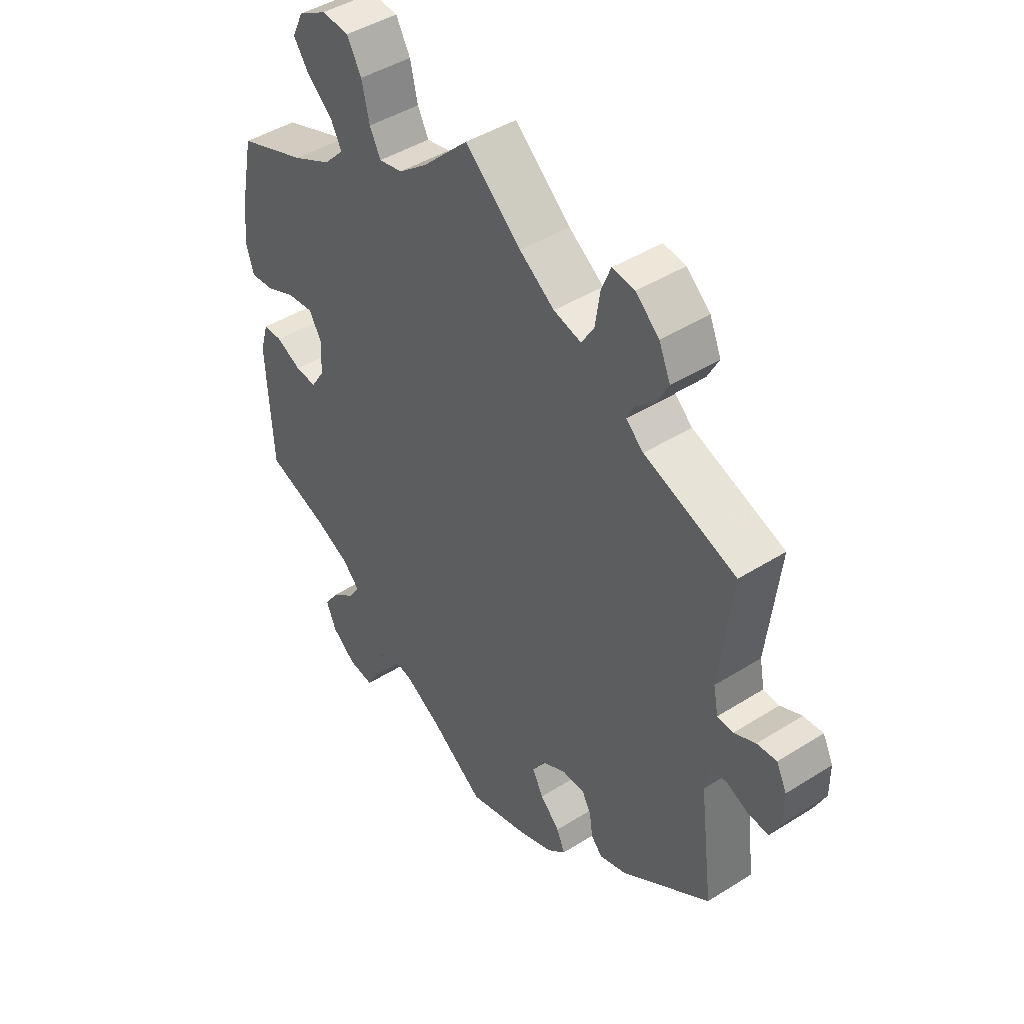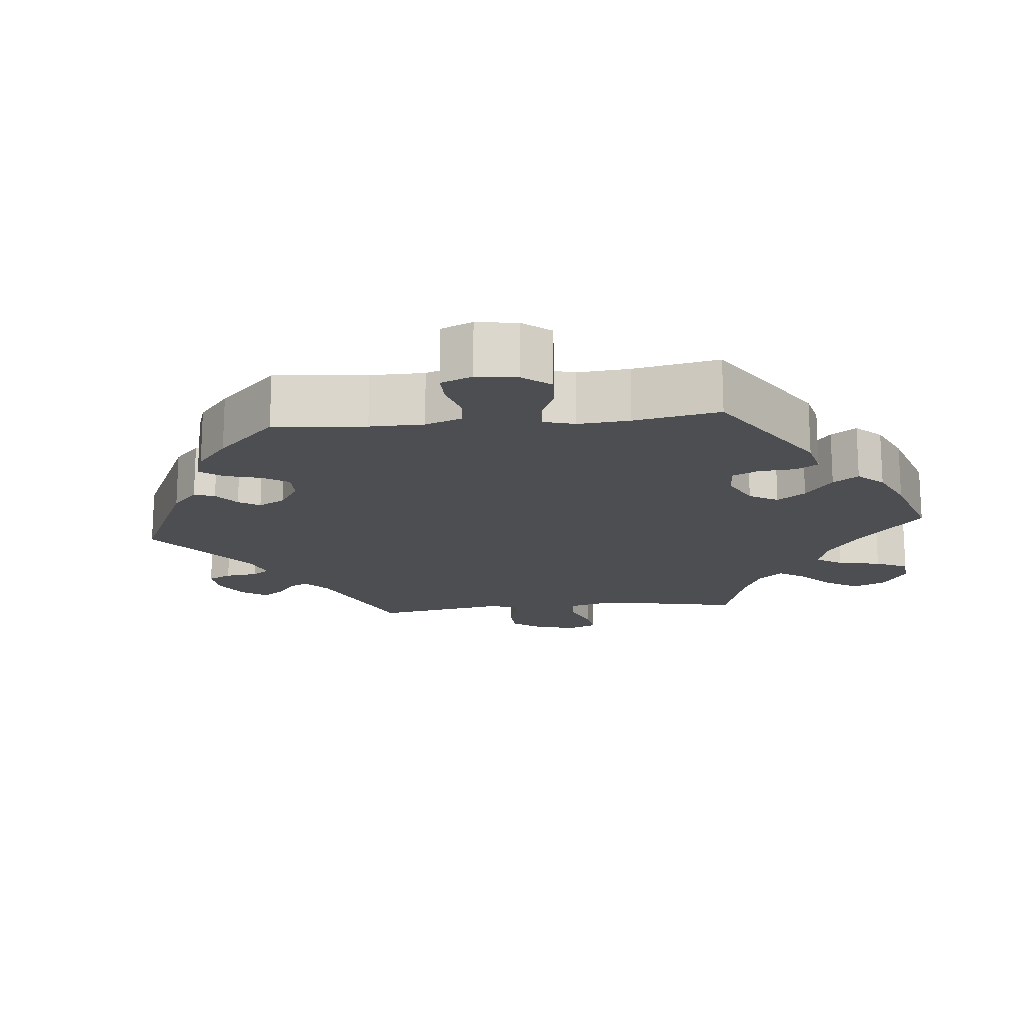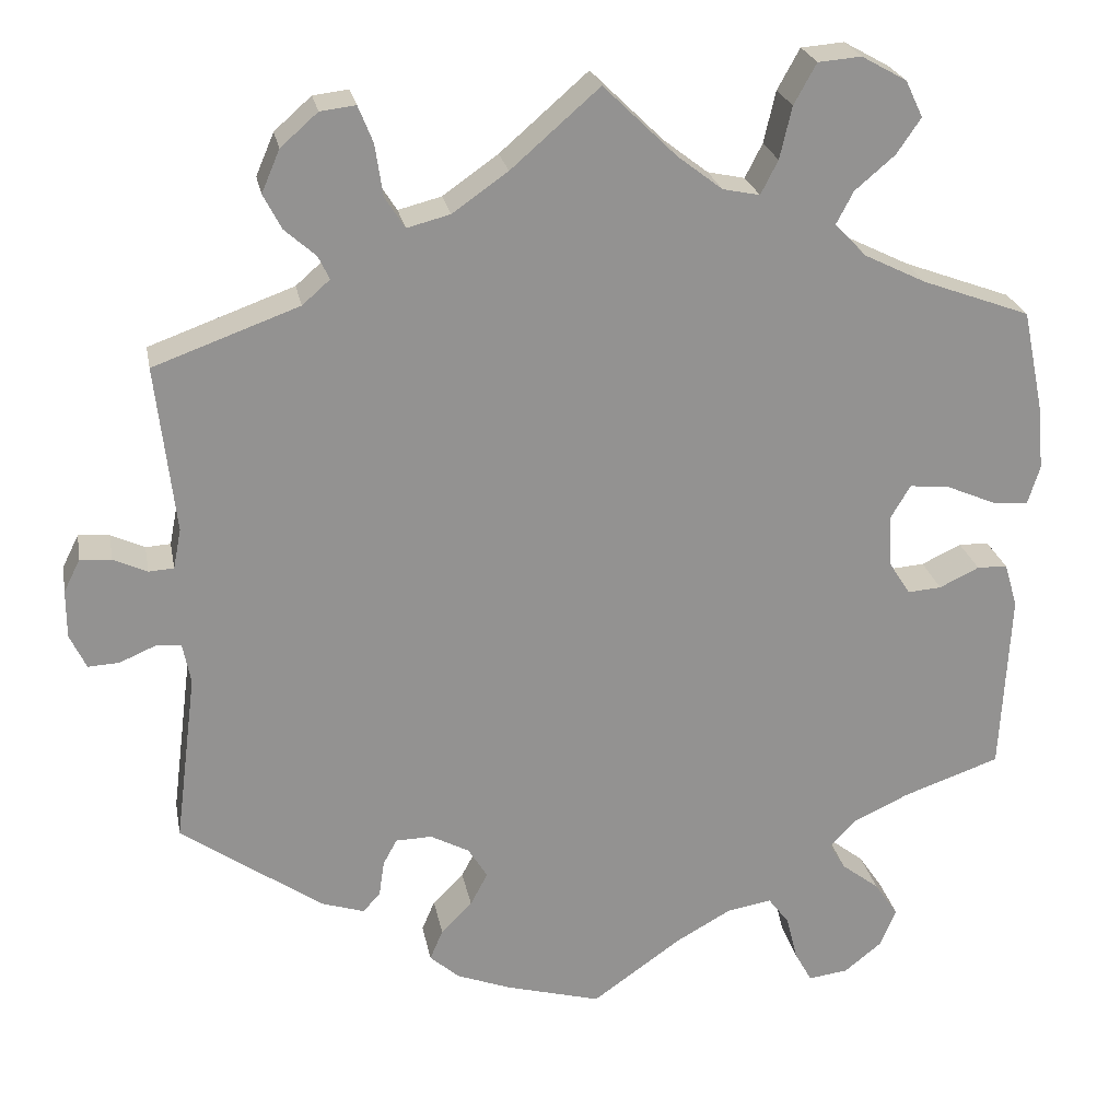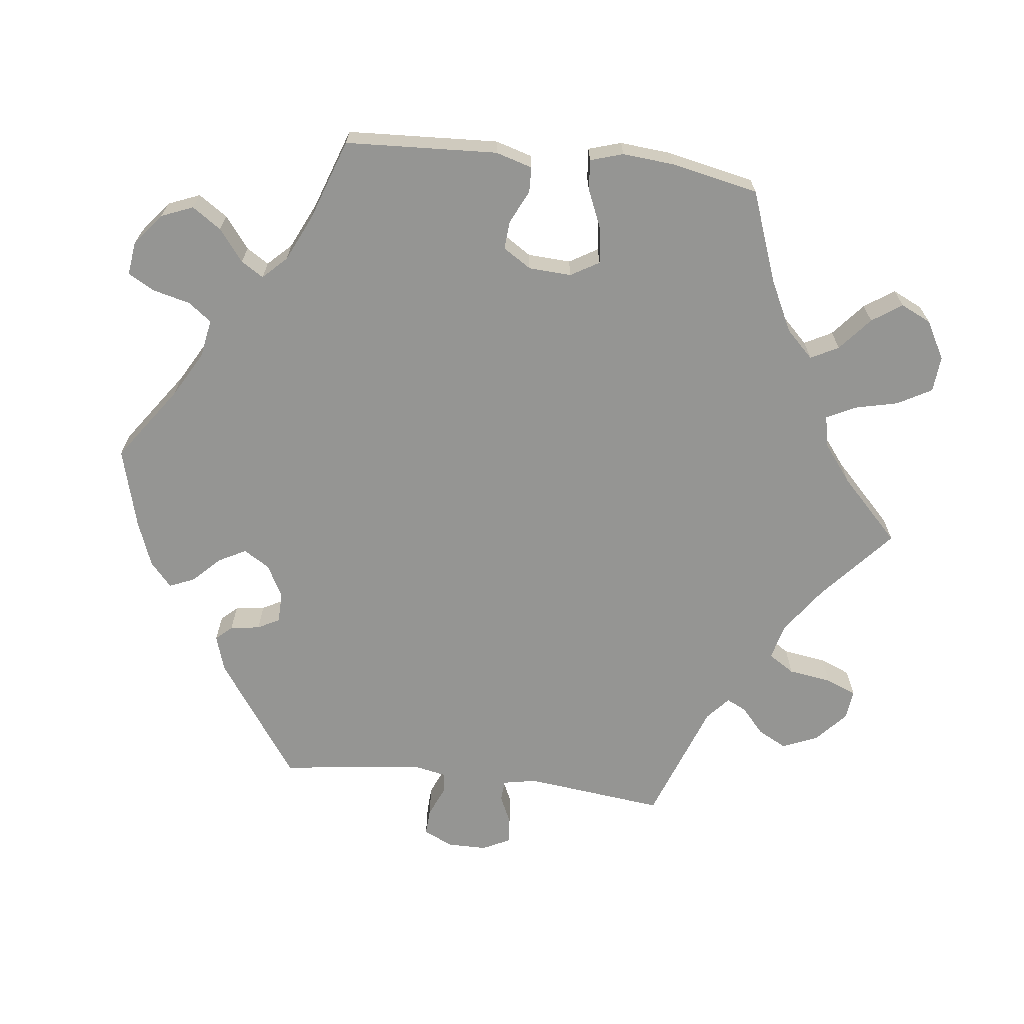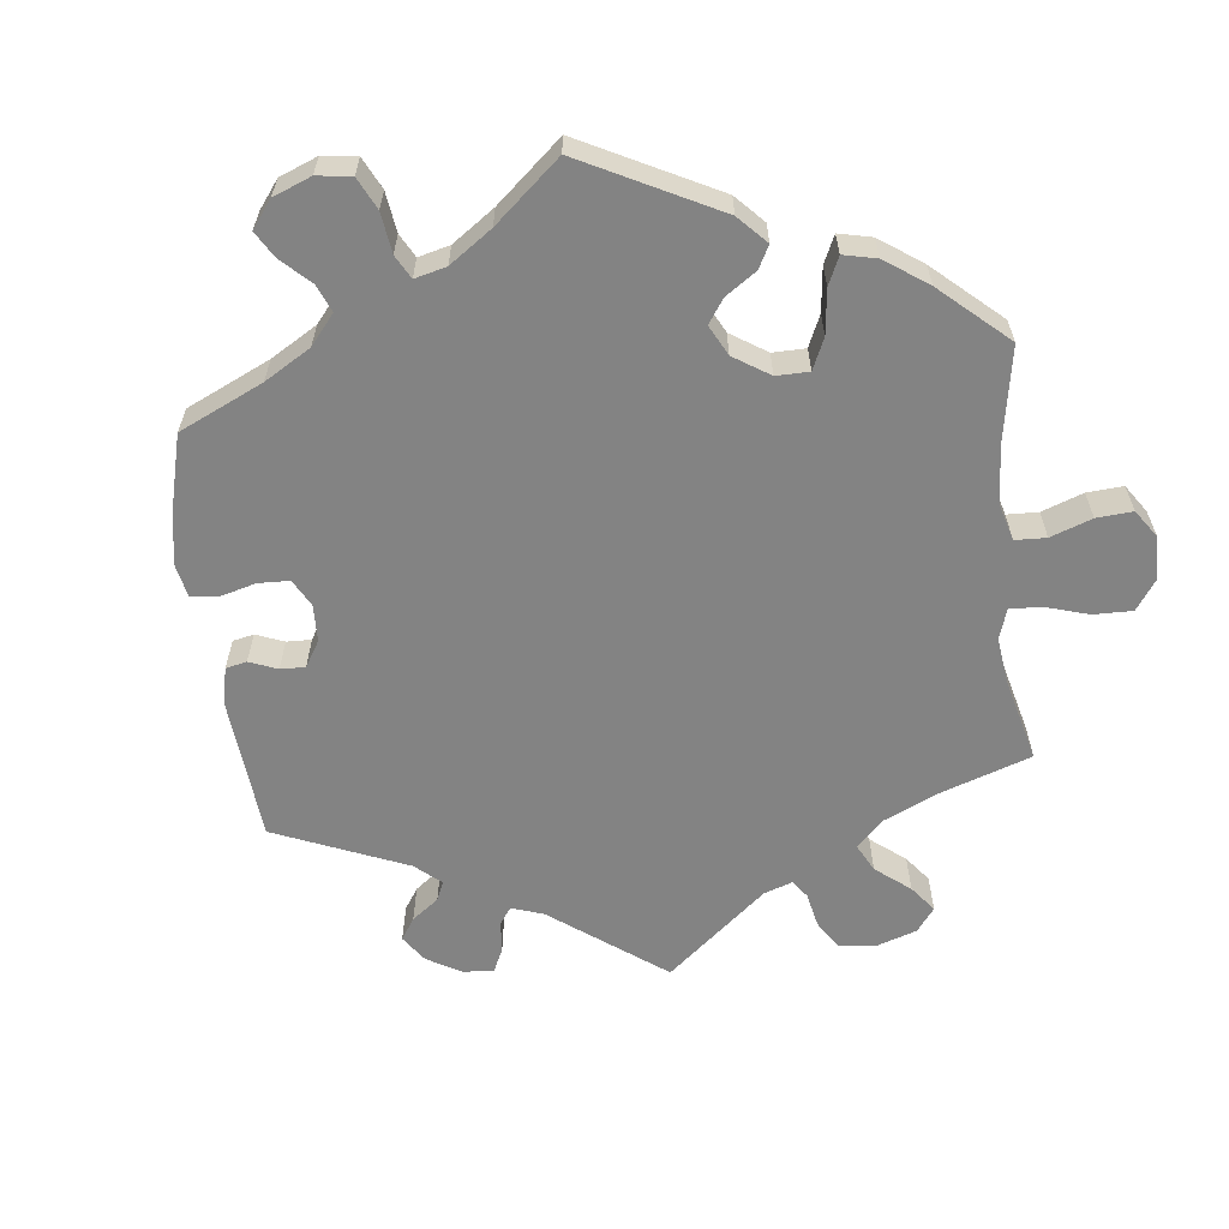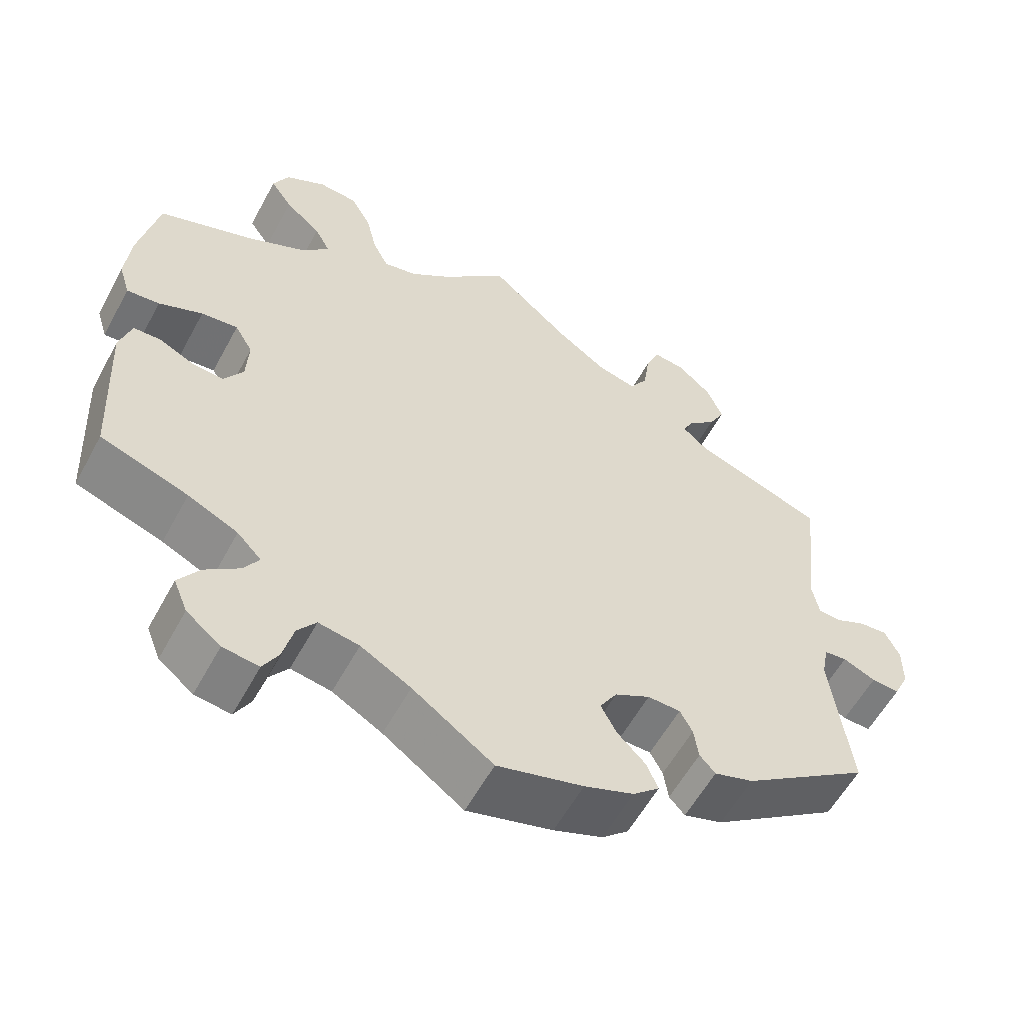
<metadata>
{"format":"obj","ext":"obj","renderer":"f3d","projection":"perspective","resolution":1024,"background":"white","views":[{"elev":44.3,"azim":53.6,"up":"+Z"},{"elev":-16.6,"azim":-144.3,"up":"+Y"},{"elev":23.8,"azim":169.4,"up":"+Z"},{"elev":-67.3,"azim":-96.8,"up":"+Y"},{"elev":-61.0,"azim":-113.3,"up":"+Y"},{"elev":-57.8,"azim":-28.3,"up":"+Z"}]}
</metadata>
<code>
v 0.337 0.07 -0.403
v 0.287 0.07 -0.419
v 0.267 0.07 -0.397
v 0.261 0.07 -0.356
v 0.245 0.07 -0.326
v 0.203 0.07 -0.325
v 0.158 0.07 -0.349
v 0.136 0.07 -0.385
v 0.156 0.07 -0.423
v 0.192 0.07 -0.459
v 0.207 0.07 -0.494
v 0.173 0.07 -0.524
v 0.11 0.07 -0.548
v 0 0.07 -0.578
v -0.103 0.07 -0.505
v -0.167 0.07 -0.469
v -0.219 0.07 -0.46
v -0.243 0.07 -0.492
v -0.256 0.07 -0.544
v -0.276 0.07 -0.58
v -0.322 0.07 -0.574
v -0.366 0.07 -0.539
v -0.384 0.07 -0.495
v -0.357 0.07 -0.455
v -0.313 0.07 -0.421
v -0.294 0.07 -0.39
v -0.325 0.07 -0.358
v -0.389 0.07 -0.328
v -0.501 0.07 -0.289
v -0.512 0.07 -0.079
v -0.497 0.07 -0.028
v -0.462 0.07 -0.027
v -0.416 0.07 -0.049
v -0.377 0.07 -0.052
v -0.352 0.07 -0.013
v -0.349 0.07 0.046
v -0.372 0.07 0.085
v -0.419 0.07 0.08
v -0.475 0.07 0.056
v -0.517 0.07 0.052
v -0.531 0.07 0.097
v -0.525 0.07 0.168
v -0.5 0.07 0.289
v -0.375 0.07 0.335
v -0.304 0.07 0.37
v -0.267 0.07 0.408
v -0.287 0.07 0.446
v -0.333 0.07 0.485
v -0.361 0.07 0.526
v -0.341 0.07 0.568
v -0.289 0.07 0.597
v -0.239 0.07 0.593
v -0.213 0.07 0.546
v -0.199 0.07 0.486
v -0.179 0.07 0.447
v -0.136 0.07 0.456
v -0.084 0.07 0.496
v 0 0.07 0.578
v 0.102 0.07 0.489
v 0.166 0.07 0.444
v 0.216 0.07 0.431
v 0.239 0.07 0.467
v 0.248 0.07 0.527
v 0.265 0.07 0.569
v 0.306 0.07 0.564
v 0.349 0.07 0.526
v 0.37 0.07 0.477
v 0.349 0.07 0.437
v 0.313 0.07 0.405
v 0.3 0.07 0.378
v 0.332 0.07 0.35
v 0.5 0.07 0.289
v 0.478 0.07 0.096
v 0.487 0.07 0.05
v 0.516 0.07 0.048
v 0.555 0.07 0.066
v 0.591 0.07 0.069
v 0.61 0.07 0.031
v 0.61 0.07 -0.024
v 0.591 0.07 -0.064
v 0.555 0.07 -0.062
v 0.513 0.07 -0.044
v 0.484 0.07 -0.047
v 0.475 0.07 -0.093
v 0.5 0.07 -0.289
v 0.337 0 -0.403
v 0.287 0 -0.419
v 0.267 0 -0.397
v 0.261 0 -0.356
v 0.245 0 -0.326
v 0.203 0 -0.325
v 0.158 0 -0.349
v 0.136 0 -0.385
v 0.156 0 -0.423
v 0.192 0 -0.459
v 0.207 0 -0.494
v 0.173 0 -0.524
v 0.11 0 -0.548
v 0 0 -0.578
v -0.103 0 -0.505
v -0.167 0 -0.469
v -0.219 0 -0.46
v -0.243 0 -0.492
v -0.256 0 -0.544
v -0.276 0 -0.58
v -0.322 0 -0.574
v -0.366 0 -0.539
v -0.384 0 -0.495
v -0.357 0 -0.455
v -0.313 0 -0.421
v -0.294 0 -0.39
v -0.325 0 -0.358
v -0.389 0 -0.328
v -0.501 0 -0.289
v -0.512 0 -0.079
v -0.497 0 -0.028
v -0.462 0 -0.027
v -0.416 0 -0.049
v -0.377 0 -0.052
v -0.352 0 -0.013
v -0.349 0 0.046
v -0.372 0 0.085
v -0.419 0 0.08
v -0.475 0 0.056
v -0.517 0 0.052
v -0.531 0 0.097
v -0.525 0 0.168
v -0.5 0 0.289
v -0.375 0 0.335
v -0.304 0 0.37
v -0.267 0 0.408
v -0.287 0 0.446
v -0.333 0 0.485
v -0.361 0 0.526
v -0.341 0 0.568
v -0.289 0 0.597
v -0.239 0 0.593
v -0.213 0 0.546
v -0.199 0 0.486
v -0.179 0 0.447
v -0.136 0 0.456
v -0.084 0 0.496
v 0 0 0.578
v 0.102 0 0.489
v 0.166 0 0.444
v 0.216 0 0.431
v 0.239 0 0.467
v 0.248 0 0.527
v 0.265 0 0.569
v 0.306 0 0.564
v 0.349 0 0.526
v 0.37 0 0.477
v 0.349 0 0.437
v 0.313 0 0.405
v 0.3 0 0.378
v 0.332 0 0.35
v 0.5 0 0.289
v 0.478 0 0.096
v 0.487 0 0.05
v 0.516 0 0.048
v 0.555 0 0.066
v 0.591 0 0.069
v 0.61 0 0.031
v 0.61 0 -0.024
v 0.591 0 -0.064
v 0.555 0 -0.062
v 0.513 0 -0.044
v 0.484 0 -0.047
v 0.475 0 -0.093
v 0.5 0 -0.289
f 84 85 1 2
f 83 84 2 3
f 79 80 81 82
f 79 82 83
f 78 79 83
f 75 76 77 78
f 74 75 78 83
f 73 74 83 3
f 71 72 73 3
f 66 67 68 69
f 66 69 70
f 65 66 70
f 62 63 64 65
f 61 62 65 70
f 60 61 70 71
f 57 58 59
f 56 57 59 60
f 55 56 60 71
f 51 52 53 54
f 51 54 55
f 50 51 55
f 47 48 49 50
f 46 47 50 55
f 45 46 55 71
f 41 42 43 44
f 38 39 40 41
f 37 38 41 44
f 36 37 44 45
f 30 31 32 33
f 28 29 30 33
f 27 28 33 34
f 26 27 34 35
f 22 23 24 25
f 22 25 26
f 21 22 26
f 18 19 20 21
f 17 18 21 26
f 16 17 26 35
f 12 13 14 15
f 9 10 11 12
f 8 9 12 15
f 7 8 15 16
f 71 3 4
f 71 4 5
f 45 71 5 6
f 16 35 36 45
f 6 7 16 45
f 87 86 170 169
f 88 87 169 168
f 167 166 165 164
f 168 167 164
f 168 164 163
f 163 162 161 160
f 168 163 160 159
f 88 168 159 158
f 88 158 157 156
f 154 153 152 151
f 155 154 151
f 155 151 150
f 150 149 148 147
f 155 150 147 146
f 156 155 146 145
f 144 143 142
f 145 144 142 141
f 156 145 141 140
f 139 138 137 136
f 140 139 136
f 140 136 135
f 135 134 133 132
f 140 135 132 131
f 156 140 131 130
f 129 128 127 126
f 126 125 124 123
f 129 126 123 122
f 130 129 122 121
f 118 117 116 115
f 118 115 114 113
f 119 118 113 112
f 120 119 112 111
f 110 109 108 107
f 111 110 107
f 111 107 106
f 106 105 104 103
f 111 106 103 102
f 120 111 102 101
f 100 99 98 97
f 97 96 95 94
f 100 97 94 93
f 101 100 93 92
f 89 88 156
f 90 89 156
f 91 90 156 130
f 130 121 120 101
f 130 101 92 91
f 1 86 87 2
f 2 87 88 3
f 3 88 89 4
f 4 89 90 5
f 5 90 91 6
f 6 91 92 7
f 7 92 93 8
f 8 93 94 9
f 9 94 95 10
f 10 95 96 11
f 11 96 97 12
f 12 97 98 13
f 13 98 99 14
f 14 99 100 15
f 15 100 101 16
f 16 101 102 17
f 17 102 103 18
f 18 103 104 19
f 19 104 105 20
f 20 105 106 21
f 21 106 107 22
f 22 107 108 23
f 23 108 109 24
f 24 109 110 25
f 25 110 111 26
f 26 111 112 27
f 27 112 113 28
f 28 113 114 29
f 29 114 115 30
f 30 115 116 31
f 31 116 117 32
f 32 117 118 33
f 33 118 119 34
f 34 119 120 35
f 35 120 121 36
f 36 121 122 37
f 37 122 123 38
f 38 123 124 39
f 39 124 125 40
f 40 125 126 41
f 41 126 127 42
f 42 127 128 43
f 43 128 129 44
f 44 129 130 45
f 45 130 131 46
f 46 131 132 47
f 47 132 133 48
f 48 133 134 49
f 49 134 135 50
f 50 135 136 51
f 51 136 137 52
f 52 137 138 53
f 53 138 139 54
f 54 139 140 55
f 55 140 141 56
f 56 141 142 57
f 57 142 143 58
f 58 143 144 59
f 59 144 145 60
f 60 145 146 61
f 61 146 147 62
f 62 147 148 63
f 63 148 149 64
f 64 149 150 65
f 65 150 151 66
f 66 151 152 67
f 67 152 153 68
f 68 153 154 69
f 69 154 155 70
f 70 155 156 71
f 71 156 157 72
f 72 157 158 73
f 73 158 159 74
f 74 159 160 75
f 75 160 161 76
f 76 161 162 77
f 77 162 163 78
f 78 163 164 79
f 79 164 165 80
f 80 165 166 81
f 81 166 167 82
f 82 167 168 83
f 83 168 169 84
f 84 169 170 85
f 85 170 86 1

</code>
